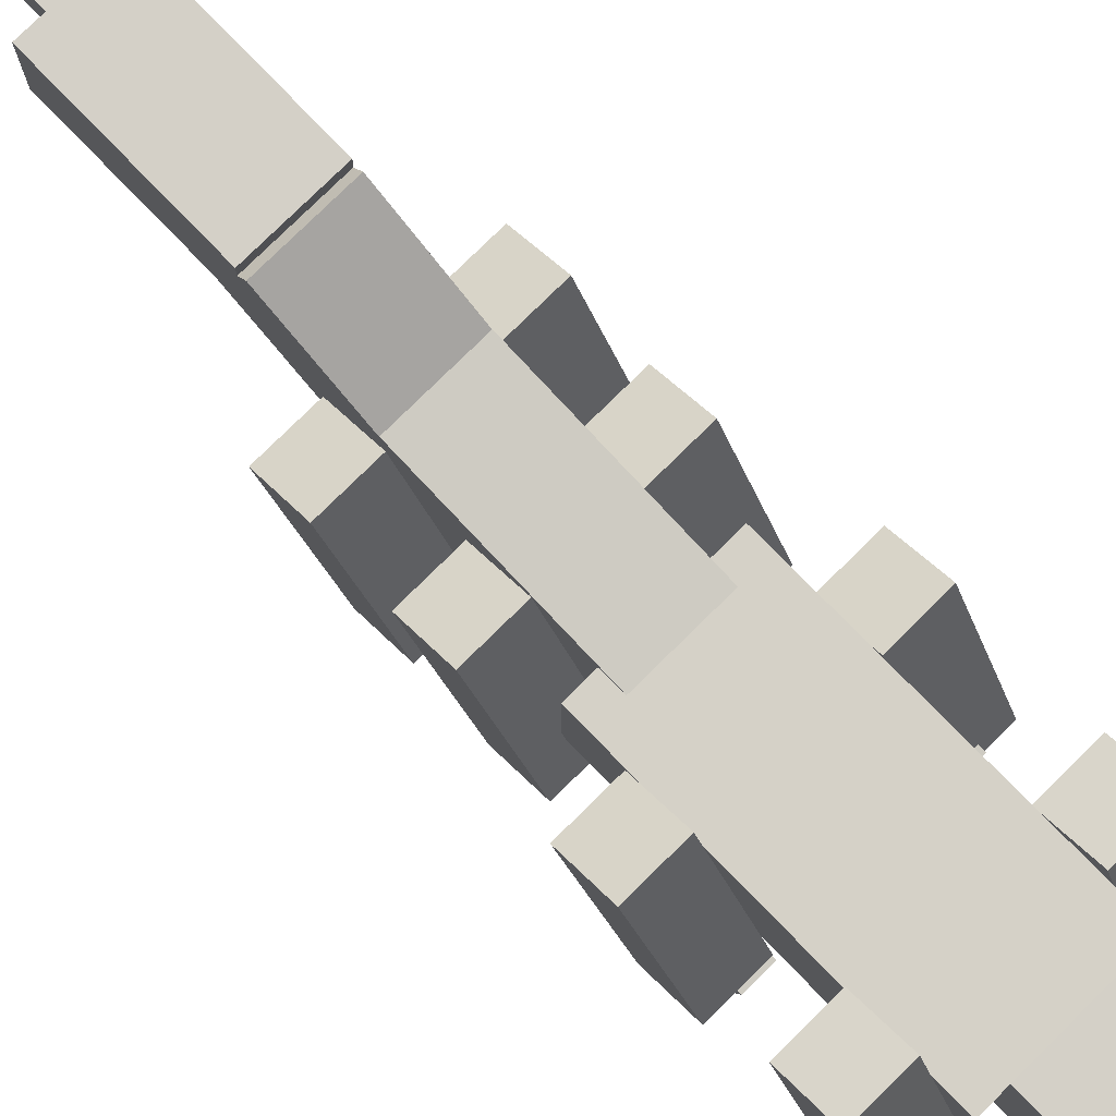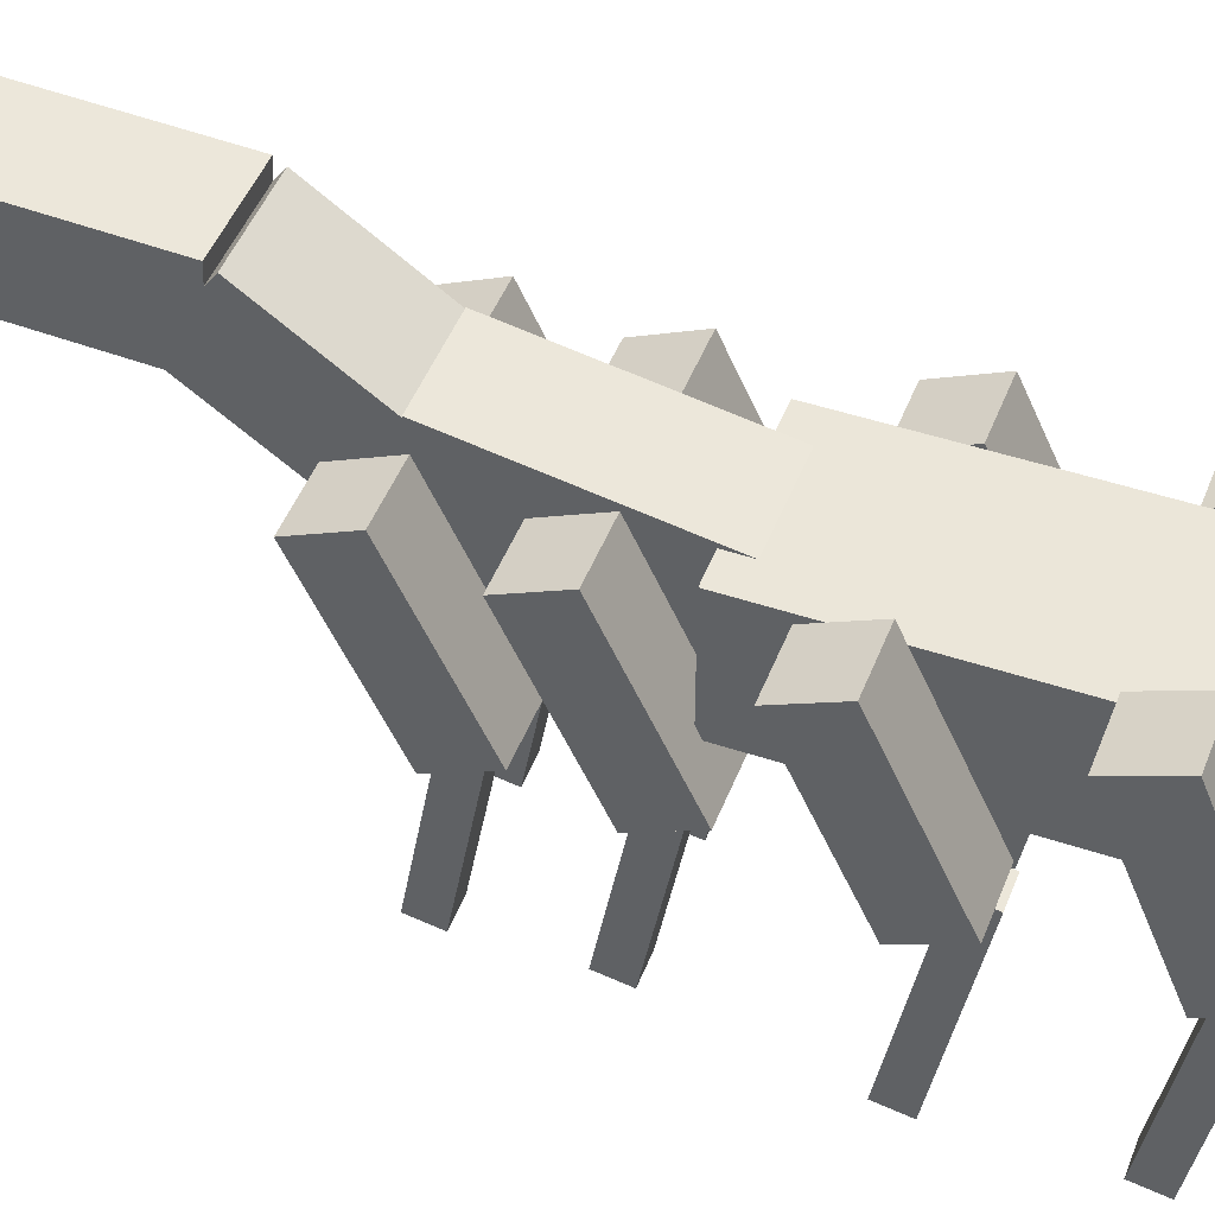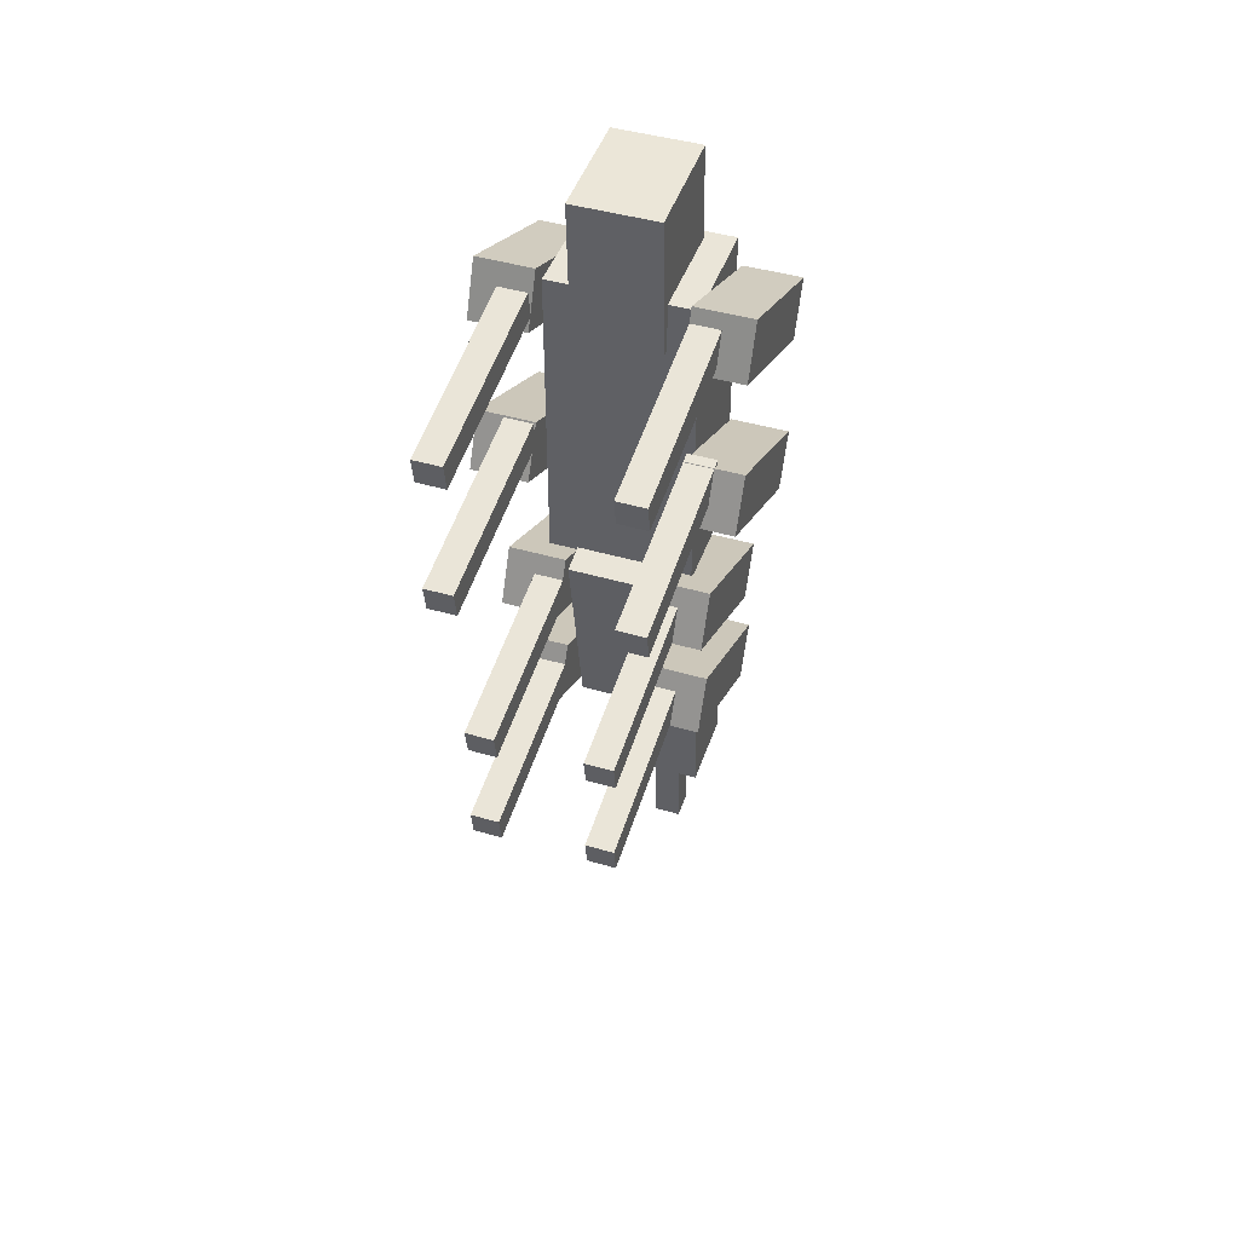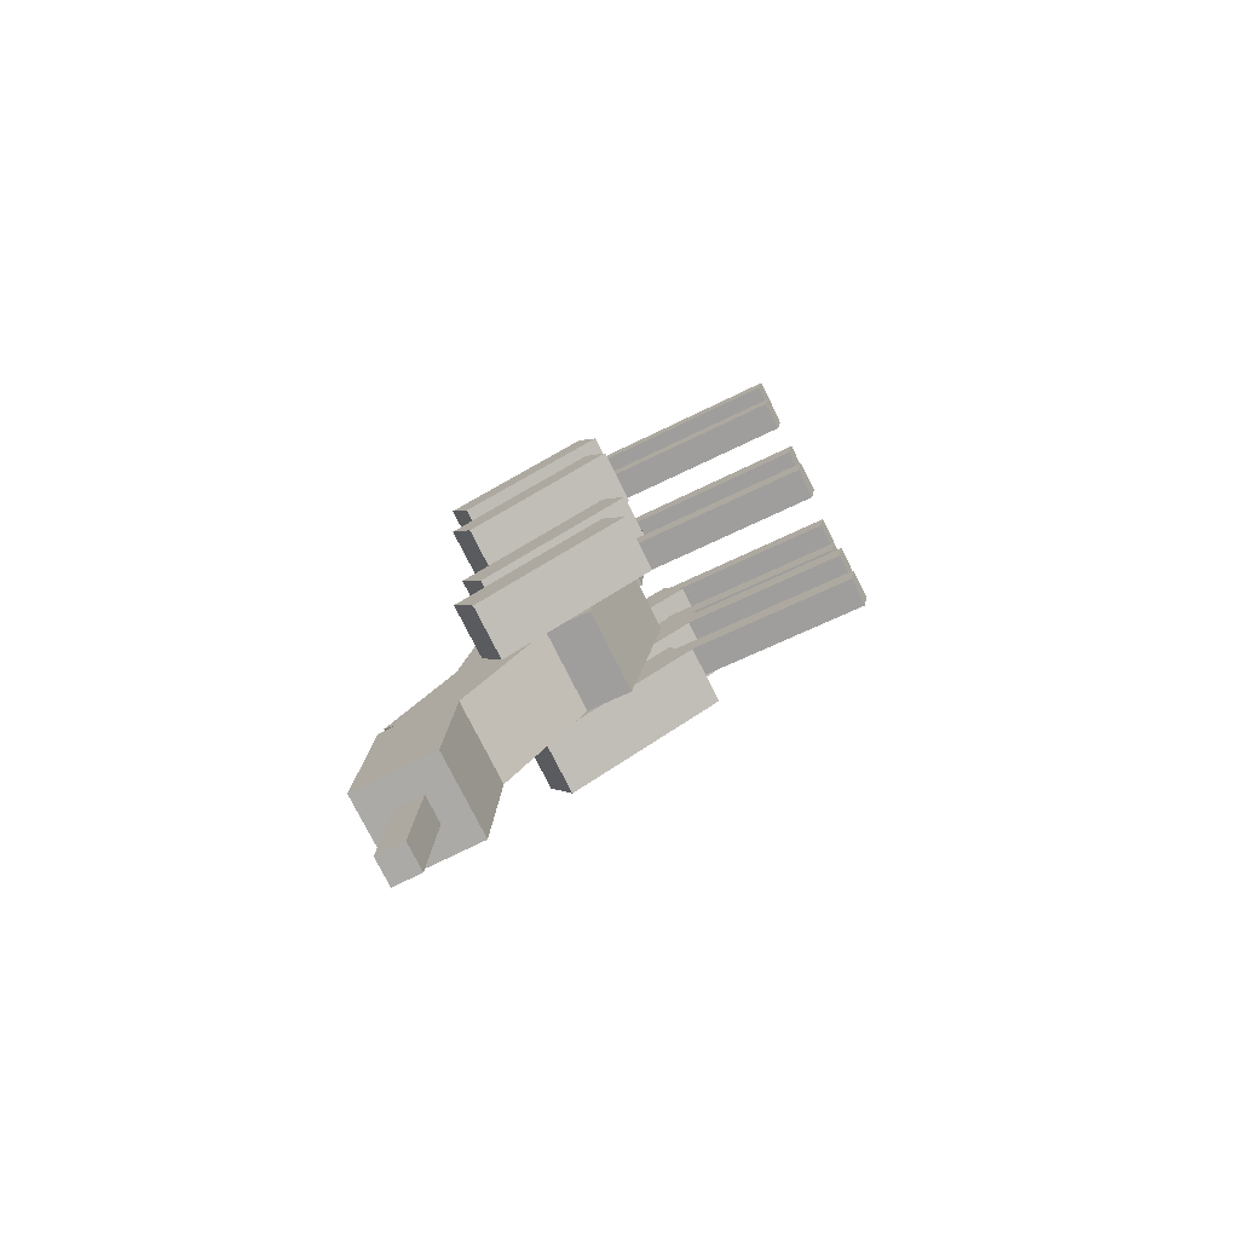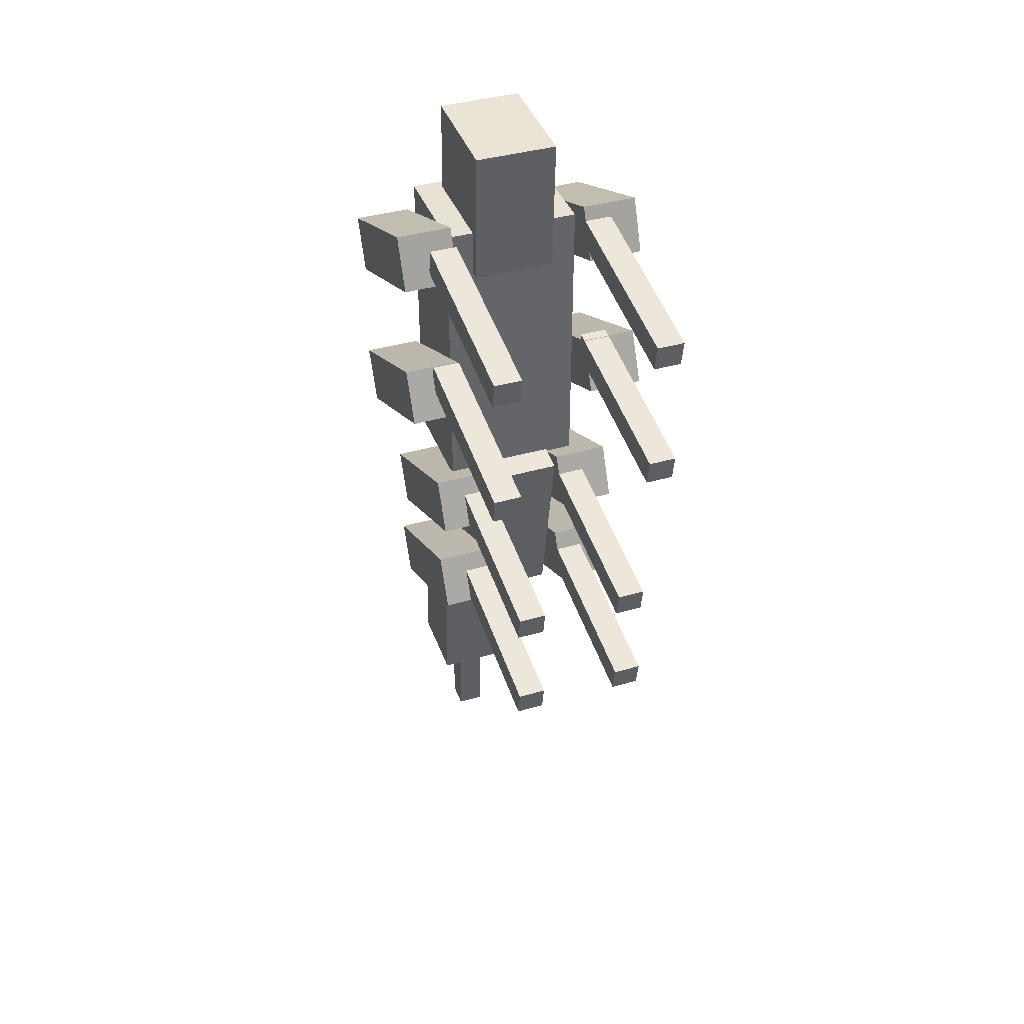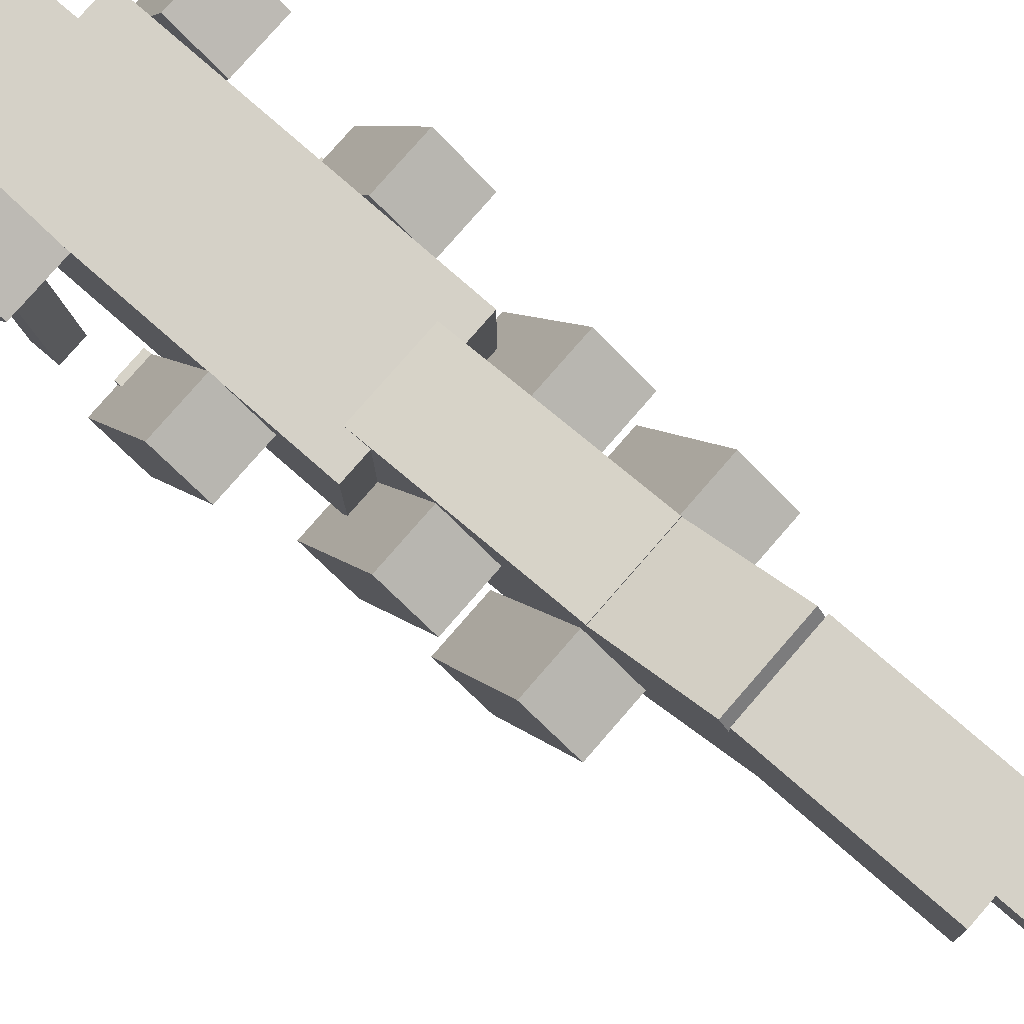
<metadata>
{"format":"obj","ext":"obj","renderer":"f3d","projection":"perspective","resolution":1024,"background":"white","views":[{"elev":78.8,"azim":-44.5,"up":"+Y"},{"elev":47.3,"azim":-69.3,"up":"+Y"},{"elev":44.7,"azim":18.8,"up":"+Z"},{"elev":-77.5,"azim":-63.3,"up":"+Z"},{"elev":39.8,"azim":-19.7,"up":"+Z"},{"elev":79.6,"azim":131.1,"up":"+Y"}]}
</metadata>
<code>
o cube
v 0.1875 0.75 0.5
v 0.1875 0.75 -0.1875
v 0.1875 0.5 0.5
v 0.1875 0.5 -0.1875
v -0.125 0.75 -0.1875
v -0.125 0.75 0.5
v -0.125 0.5 -0.1875
v -0.125 0.5 0.5
f 4 7 5 2
f 3 4 2 1
f 8 3 1 6
f 7 8 6 5
f 6 1 2 5
f 7 4 3 8
o cube
v 0.125 0.7479 -0.1275
v 0.125 0.8238 -0.5584
v 0.125 0.4401 -0.1818
v 0.125 0.5161 -0.6127
v -0.0625 0.8238 -0.5584
v -0.0625 0.7479 -0.1275
v -0.0625 0.5161 -0.6127
v -0.0625 0.4401 -0.1818
f 12 15 13 10
f 11 12 10 9
f 16 11 9 14
f 15 16 14 13
f 14 9 10 13
f 15 12 11 16
o cube
v 0.125 0.7167 0.714
v 0.125 0.7303 0.4018
v 0.125 0.4669 0.7031
v 0.125 0.4806 0.3909
v -0.0625 0.7303 0.4018
v -0.0625 0.7167 0.714
v -0.0625 0.4806 0.3909
v -0.0625 0.4669 0.7031
f 20 23 21 18
f 19 20 18 17
f 24 19 17 22
f 23 24 22 21
f 22 17 18 21
f 23 20 19 24
o cube
v 0.125 0.754 -0.4627
v 0.125 0.9691 -0.7699
v 0.125 0.6004 -0.5703
v 0.125 0.8155 -0.8774
v -0.0625 0.9691 -0.7699
v -0.0625 0.754 -0.4627
v -0.0625 0.8155 -0.8774
v -0.0625 0.6004 -0.5703
f 28 31 29 26
f 27 28 26 25
f 32 27 25 30
f 31 32 30 29
f 30 25 26 29
f 31 28 27 32
o cube
v 0.125 0.9806 -0.787
v 0.125 0.9969 -1.162
v 0.125 0.7933 -0.7952
v 0.125 0.8096 -1.17
v -0.0625 0.9969 -1.162
v -0.0625 0.9806 -0.787
v -0.0625 0.8096 -1.17
v -0.0625 0.7933 -0.7952
f 36 39 37 34
f 35 36 34 33
f 40 35 33 38
f 39 40 38 37
f 38 33 34 37
f 39 36 35 40
o cube
v -0.0625 0.7666 -0.5514
v -0.0625 0.7138 -0.6647
v -0.0625 0.4267 -0.393
v -0.0625 0.3739 -0.5062
v -0.1875 0.7138 -0.6647
v -0.1875 0.7666 -0.5514
v -0.1875 0.3739 -0.5062
v -0.1875 0.4267 -0.393
f 44 47 45 42
f 43 44 42 41
f 48 43 41 46
f 47 48 46 45
f 46 41 42 45
f 47 44 43 48
o cube
v -0.125 0.7854 0.03461
v -0.125 0.7326 -0.07868
v -0.125 0.4455 0.1931
v -0.125 0.3927 0.07981
v -0.25 0.7326 -0.07868
v -0.25 0.7854 0.03461
v -0.25 0.3927 0.07981
v -0.25 0.4455 0.1931
f 52 55 53 50
f 51 52 50 49
f 56 51 49 54
f 55 56 54 53
f 54 49 50 53
f 55 52 51 56
o cube
v -0.125 0.8166 0.4007
v -0.125 0.7688 0.2853
v -0.125 0.4701 0.5443
v -0.125 0.4223 0.4288
v -0.25 0.7688 0.2853
v -0.25 0.8166 0.4007
v -0.25 0.4223 0.4288
v -0.25 0.4701 0.5443
f 60 63 61 58
f 59 60 58 57
f 64 59 57 62
f 63 64 62 61
f 62 57 58 61
f 63 60 59 64
o cube
v -0.125 0.4309 0.201
v -0.125 0.4417 0.1394
v -0.125 0 0.125
v -0.125 0.01085 0.06345
v -0.1875 0.4417 0.1394
v -0.1875 0.4309 0.201
v -0.1875 0.01085 0.06345
v -0.1875 0 0.125
f 68 71 69 66
f 67 68 66 65
f 72 67 65 70
f 71 72 70 69
f 70 65 66 69
f 71 68 67 72
o cube
v -0.0625 0.4344 -0.4292
v -0.0625 0.4453 -0.4907
v -0.0625 0.003568 -0.5052
v -0.0625 0.01442 -0.5667
v -0.125 0.4453 -0.4907
v -0.125 0.4344 -0.4292
v -0.125 0.01442 -0.5667
v -0.125 0.003568 -0.5052
f 76 79 77 74
f 75 76 74 73
f 80 75 73 78
f 79 80 78 77
f 78 73 74 77
f 79 76 75 80
o cube
v -0.125 0.4273 0.5186
v -0.125 0.4381 0.4571
v -0.125 -0.003568 0.4427
v -0.125 0.007285 0.3811
v -0.1875 0.4381 0.4571
v -0.1875 0.4273 0.5186
v -0.1875 0.007285 0.3811
v -0.1875 -0.003568 0.4427
f 84 87 85 82
f 83 84 82 81
f 88 83 81 86
f 87 88 86 85
f 86 81 82 85
f 87 84 83 88
o cube
v 0.3125 0.7927 0.4055
v 0.3125 0.7448 0.29
v 0.3125 0.4462 0.549
v 0.3125 0.3984 0.4335
v 0.1875 0.7448 0.29
v 0.1875 0.7927 0.4055
v 0.1875 0.3984 0.4335
v 0.1875 0.4462 0.549
f 92 95 93 90
f 91 92 90 89
f 96 91 89 94
f 95 96 94 93
f 94 89 90 93
f 95 92 91 96
o cube
v 0.25 0.4381 0.5196
v 0.25 0.449 0.458
v 0.25 0.007285 0.4436
v 0.25 0.01814 0.3821
v 0.1875 0.449 0.458
v 0.1875 0.4381 0.5196
v 0.1875 0.01814 0.3821
v 0.1875 0.007285 0.4436
f 100 103 101 98
f 99 100 98 97
f 104 99 97 102
f 103 104 102 101
f 102 97 98 101
f 103 100 99 104
o cube
v 0.3125 0.759 0.04047
v 0.3125 0.7061 -0.07282
v 0.3125 0.4191 0.199
v 0.3125 0.3663 0.08566
v 0.1875 0.7061 -0.07282
v 0.1875 0.759 0.04047
v 0.1875 0.3663 0.08566
v 0.1875 0.4191 0.199
f 108 111 109 106
f 107 108 106 105
f 112 107 105 110
f 111 112 110 109
f 110 105 106 109
f 111 108 107 112
o cube
v 0.25 0.4417 0.2019
v 0.25 0.4526 0.1404
v 0.25 0.01085 0.1259
v 0.25 0.02171 0.0644
v 0.1875 0.4526 0.1404
v 0.1875 0.4417 0.2019
v 0.1875 0.02171 0.0644
v 0.1875 0.01085 0.1259
f 116 119 117 114
f 115 116 114 113
f 120 115 113 118
f 119 120 118 117
f 118 113 114 117
f 119 116 115 120
o cube
v 0.0625 0.9345 -1.164
v 0.0625 0.9454 -1.414
v 0.0625 0.8721 -1.167
v 0.0625 0.883 -1.417
v 0 0.9454 -1.414
v 0 0.9345 -1.164
v 0 0.883 -1.417
v 0 0.8721 -1.167
f 124 127 125 122
f 123 124 122 121
f 128 123 121 126
f 127 128 126 125
f 126 121 122 125
f 127 124 123 128
o cube
v -0.0625 0.4344 -0.1792
v -0.0625 0.4453 -0.2407
v -0.0625 0.003568 -0.2552
v -0.0625 0.01442 -0.3167
v -0.125 0.4453 -0.2407
v -0.125 0.4344 -0.1792
v -0.125 0.01442 -0.3167
v -0.125 0.003568 -0.2552
f 132 135 133 130
f 131 132 130 129
f 136 131 129 134
f 135 136 134 133
f 134 129 130 133
f 135 132 131 136
o cube
v -0.0625 0.7666 -0.3014
v -0.0625 0.7138 -0.4147
v -0.0625 0.4267 -0.143
v -0.0625 0.3739 -0.2562
v -0.1875 0.7138 -0.4147
v -0.1875 0.7666 -0.3014
v -0.1875 0.3739 -0.2562
v -0.1875 0.4267 -0.143
f 140 143 141 138
f 139 140 138 137
f 144 139 137 142
f 143 144 142 141
f 142 137 138 141
f 143 140 139 144
o cube
v 0.1875 0.4344 -0.1792
v 0.1875 0.4453 -0.2407
v 0.1875 0.003568 -0.2552
v 0.1875 0.01442 -0.3167
v 0.125 0.4453 -0.2407
v 0.125 0.4344 -0.1792
v 0.125 0.01442 -0.3167
v 0.125 0.003568 -0.2552
f 148 151 149 146
f 147 148 146 145
f 152 147 145 150
f 151 152 150 149
f 150 145 146 149
f 151 148 147 152
o cube
v 0.25 0.7666 -0.3014
v 0.25 0.7138 -0.4147
v 0.25 0.4267 -0.143
v 0.25 0.3739 -0.2562
v 0.125 0.7138 -0.4147
v 0.125 0.7666 -0.3014
v 0.125 0.3739 -0.2562
v 0.125 0.4267 -0.143
f 156 159 157 154
f 155 156 154 153
f 160 155 153 158
f 159 160 158 157
f 158 153 154 157
f 159 156 155 160
o cube
v 0.1875 0.4344 -0.4292
v 0.1875 0.4453 -0.4907
v 0.1875 0.003568 -0.5052
v 0.1875 0.01442 -0.5667
v 0.125 0.4453 -0.4907
v 0.125 0.4344 -0.4292
v 0.125 0.01442 -0.5667
v 0.125 0.003568 -0.5052
f 164 167 165 162
f 163 164 162 161
f 168 163 161 166
f 167 168 166 165
f 166 161 162 165
f 167 164 163 168
o cube
v 0.25 0.7666 -0.5514
v 0.25 0.7138 -0.6647
v 0.25 0.4267 -0.393
v 0.25 0.3739 -0.5062
v 0.125 0.7138 -0.6647
v 0.125 0.7666 -0.5514
v 0.125 0.3739 -0.5062
v 0.125 0.4267 -0.393
f 172 175 173 170
f 171 172 170 169
f 176 171 169 174
f 175 176 174 173
f 174 169 170 173
f 175 172 171 176

</code>
